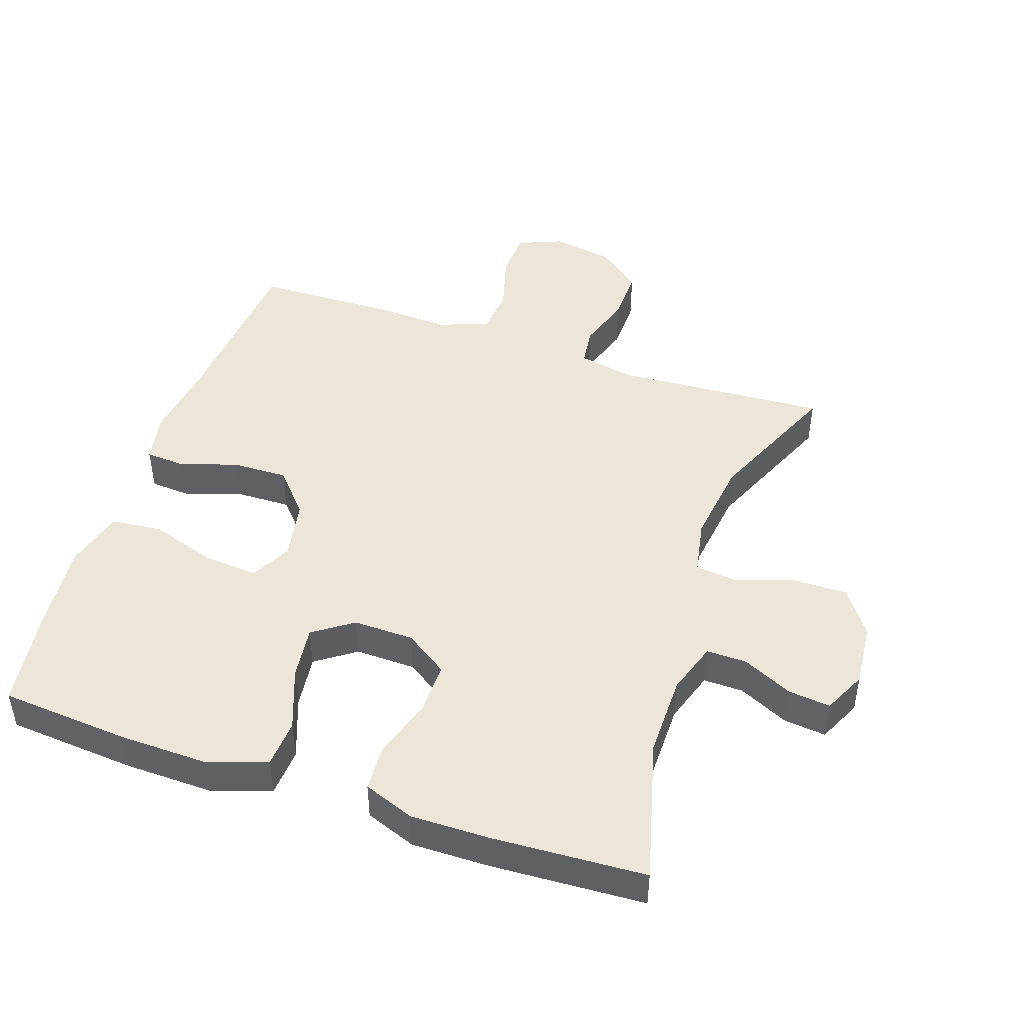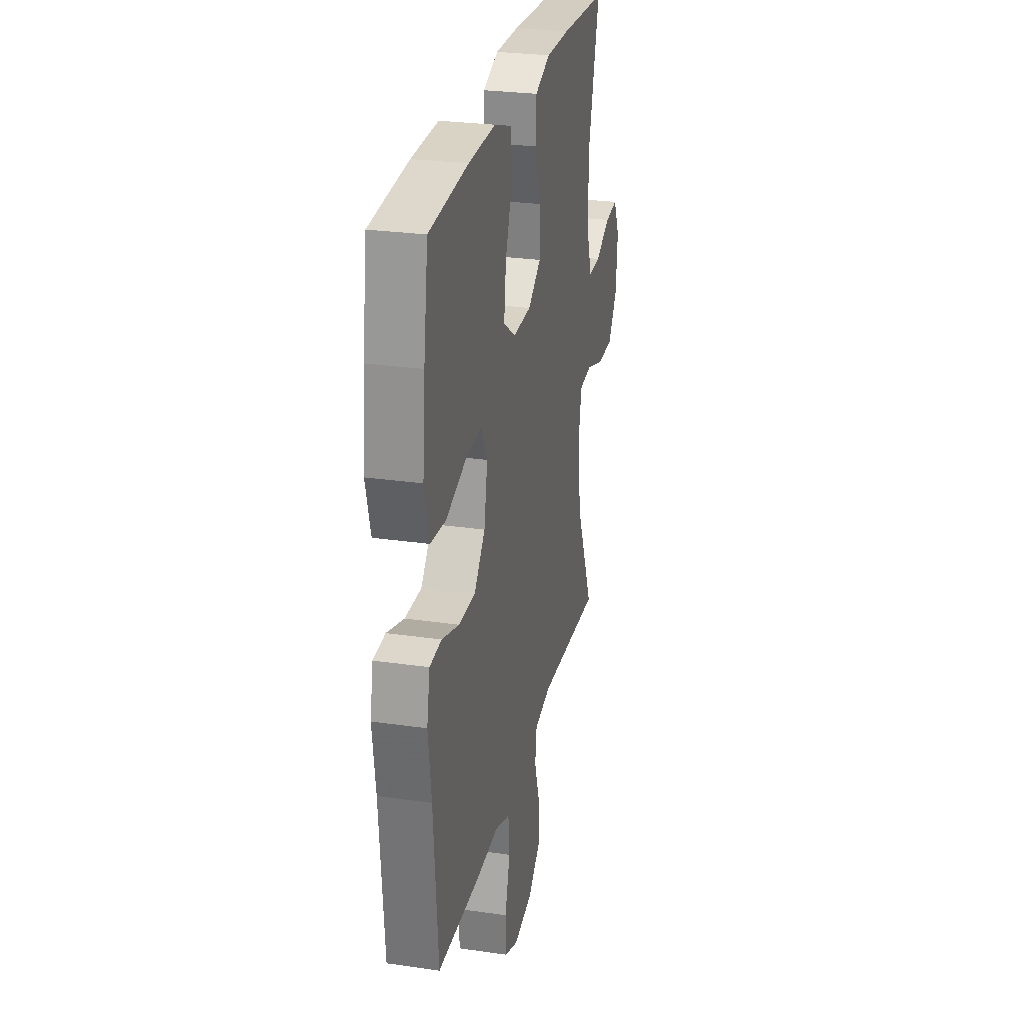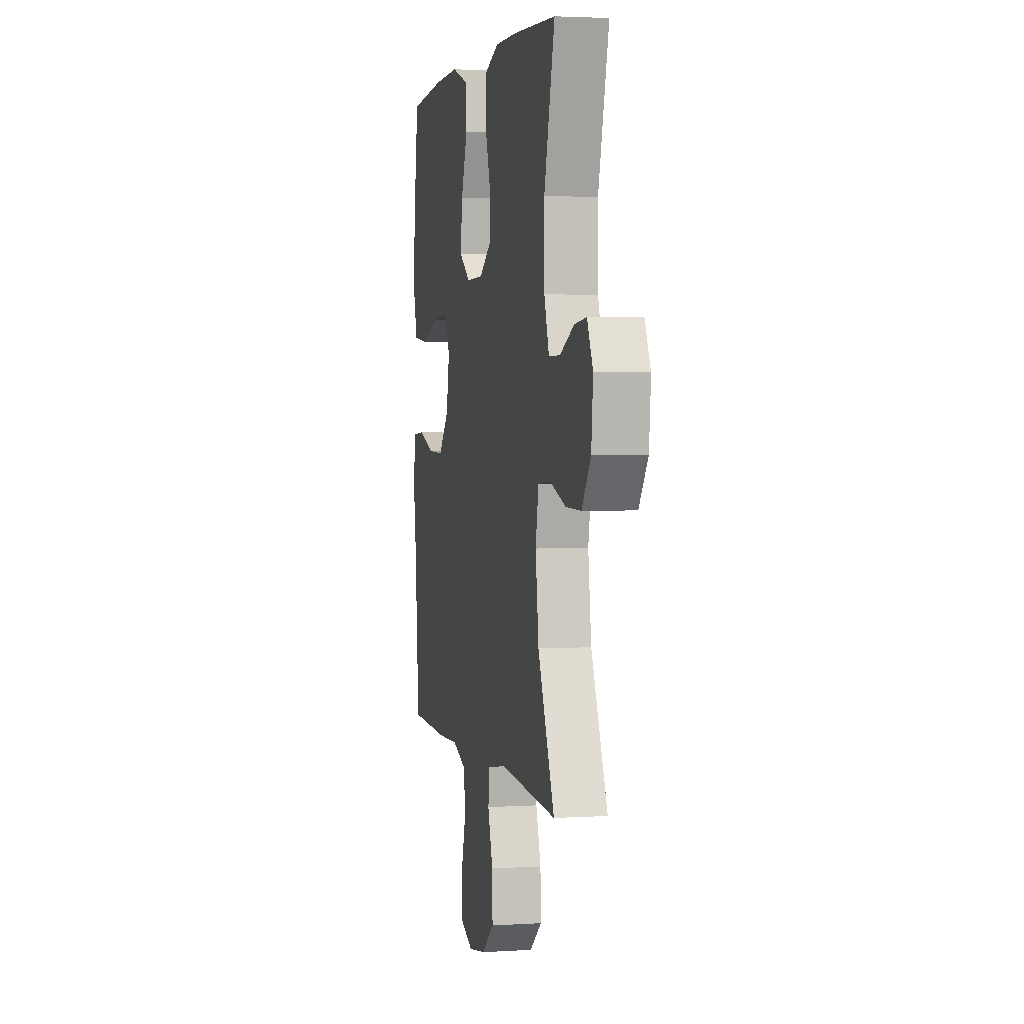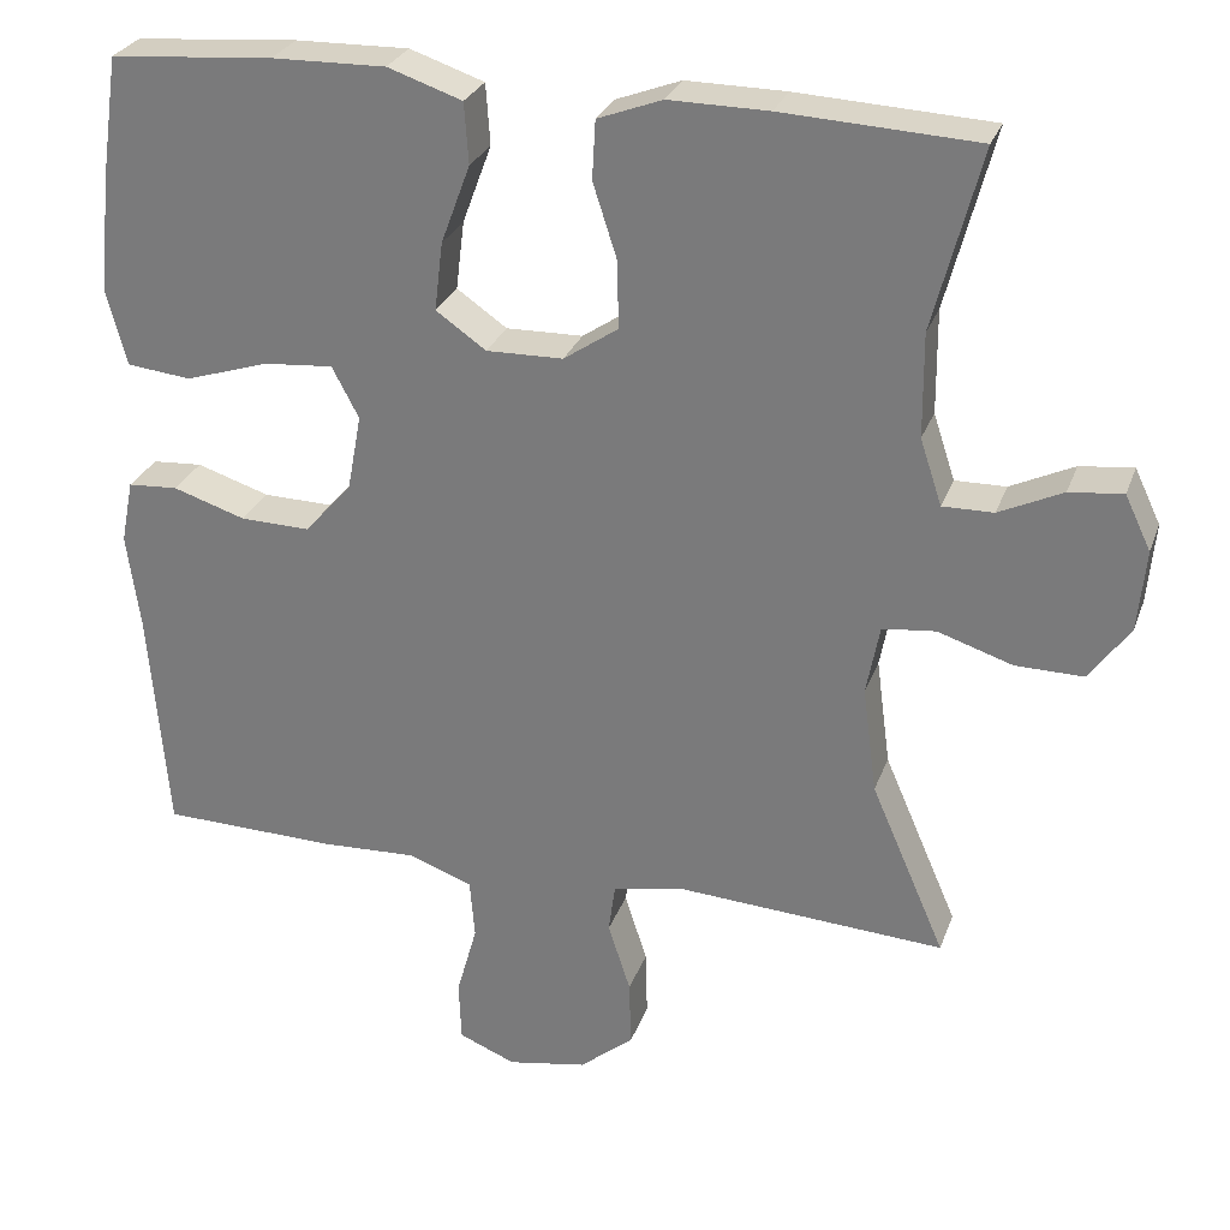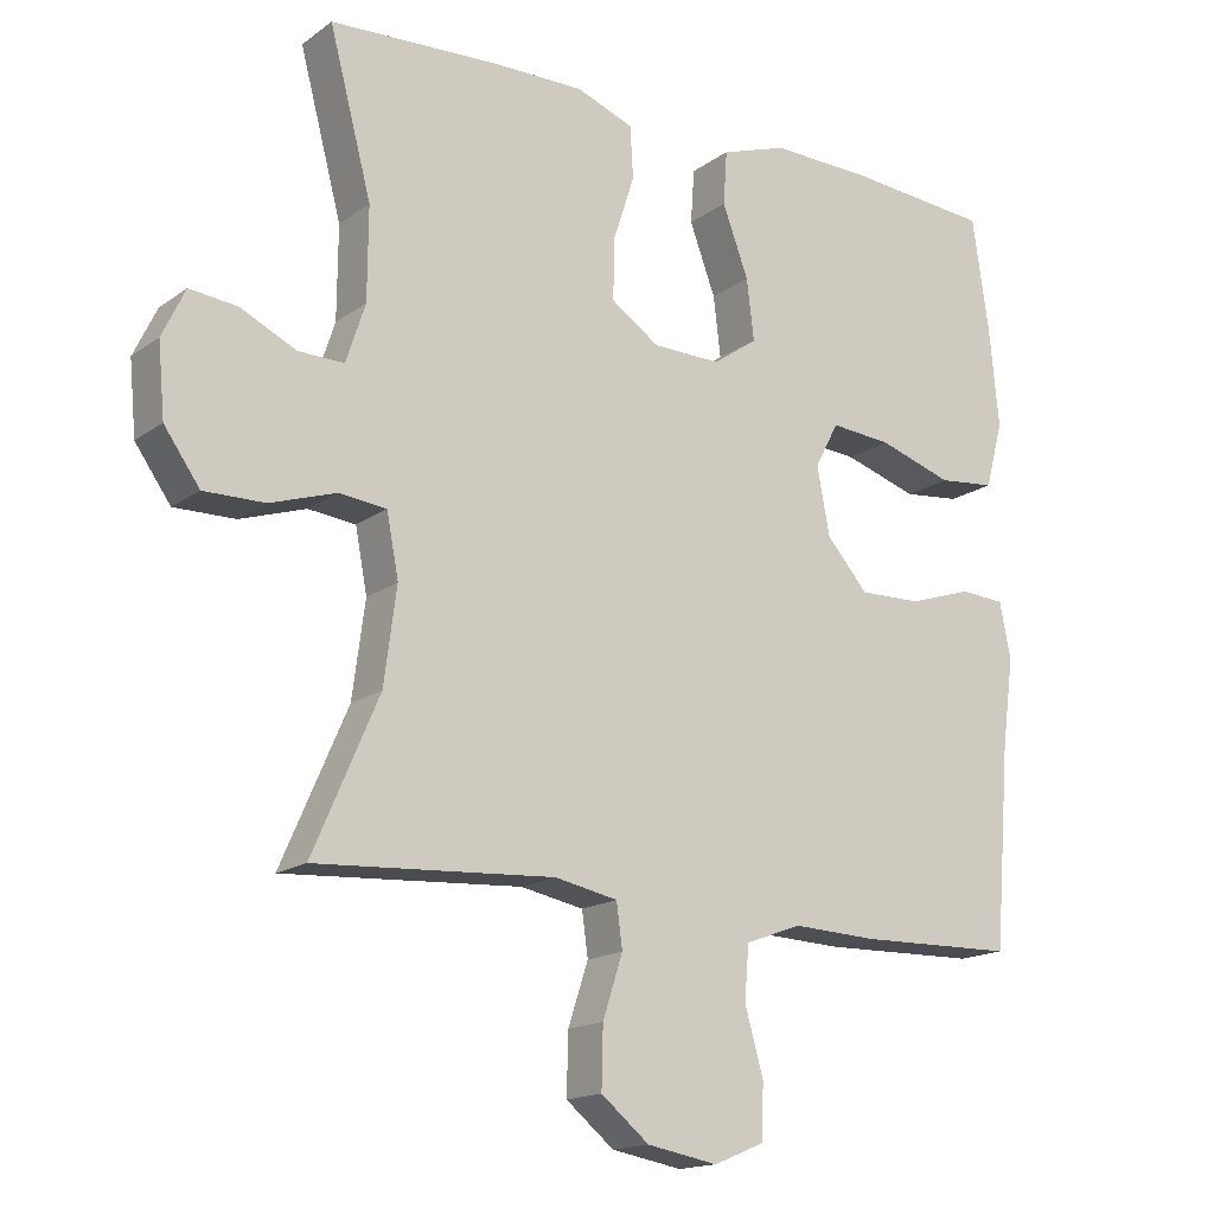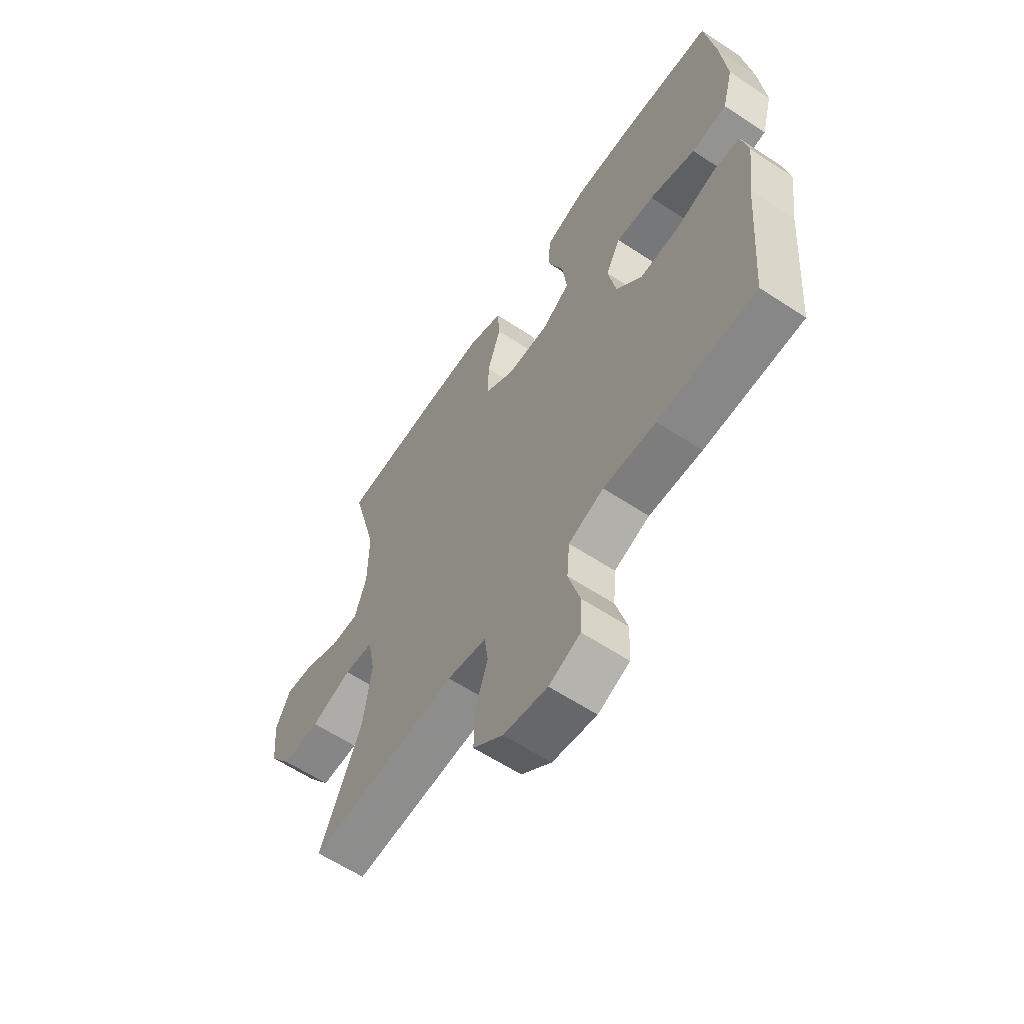
<metadata>
{"format":"obj","ext":"obj","renderer":"f3d","projection":"perspective","resolution":1024,"background":"white","views":[{"elev":46.2,"azim":18.7,"up":"+Y"},{"elev":27.1,"azim":-77.4,"up":"+Z"},{"elev":2.9,"azim":78.0,"up":"+Z"},{"elev":27.9,"azim":17.6,"up":"+Z"},{"elev":-16.2,"azim":145.0,"up":"+Z"},{"elev":-61.4,"azim":-123.8,"up":"+Z"}]}
</metadata>
<code>
v 0.5 0.07 -0.5
v 0.178 0.07 -0.48
v 0.093 0.07 -0.497
v 0.085 0.07 -0.556
v 0.112 0.07 -0.639
v 0.114 0.07 -0.72
v 0.049 0.07 -0.773
v -0.046 0.07 -0.79
v -0.114 0.07 -0.762
v -0.117 0.07 -0.689
v -0.092 0.07 -0.6
v -0.098 0.07 -0.528
v -0.174 0.07 -0.5
v -0.288 0.07 -0.505
v -0.5 0.07 -0.5
v -0.522 0.07 -0.229
v -0.538 0.07 -0.112
v -0.523 0.07 -0.036
v -0.463 0.07 -0.032
v -0.376 0.07 -0.06
v -0.292 0.07 -0.062
v -0.236 0.07 0.002
v -0.219 0.07 0.093
v -0.251 0.07 0.154
v -0.334 0.07 0.147
v -0.434 0.07 0.115
v -0.511 0.07 0.123
v -0.535 0.07 0.213
v -0.522 0.07 0.349
v -0.5 0.07 0.5
v -0.305 0.07 0.516
v -0.169 0.07 0.519
v -0.08 0.07 0.489
v -0.075 0.07 0.416
v -0.11 0.07 0.322
v -0.12 0.07 0.24
v -0.06 0.07 0.198
v 0.032 0.07 0.2
v 0.097 0.07 0.244
v 0.096 0.07 0.324
v 0.067 0.07 0.414
v 0.071 0.07 0.484
v 0.148 0.07 0.513
v 0.267 0.07 0.512
v 0.5 0.07 0.5
v 0.443 0.07 0.283
v 0.444 0.07 0.159
v 0.47 0.07 0.08
v 0.531 0.07 0.081
v 0.607 0.07 0.117
v 0.671 0.07 0.124
v 0.702 0.07 0.059
v 0.693 0.07 -0.038
v 0.645 0.07 -0.106
v 0.563 0.07 -0.105
v 0.474 0.07 -0.076
v 0.41 0.07 -0.083
v 0.394 0.07 -0.167
v 0.411 0.07 -0.295
v 0.5 0 -0.5
v 0.178 0 -0.48
v 0.093 0 -0.497
v 0.085 0 -0.556
v 0.112 0 -0.639
v 0.114 0 -0.72
v 0.049 0 -0.773
v -0.046 0 -0.79
v -0.114 0 -0.762
v -0.117 0 -0.689
v -0.092 0 -0.6
v -0.098 0 -0.528
v -0.174 0 -0.5
v -0.288 0 -0.505
v -0.5 0 -0.5
v -0.522 0 -0.229
v -0.538 0 -0.112
v -0.523 0 -0.036
v -0.463 0 -0.032
v -0.376 0 -0.06
v -0.292 0 -0.062
v -0.236 0 0.002
v -0.219 0 0.093
v -0.251 0 0.154
v -0.334 0 0.147
v -0.434 0 0.115
v -0.511 0 0.123
v -0.535 0 0.213
v -0.522 0 0.349
v -0.5 0 0.5
v -0.305 0 0.516
v -0.169 0 0.519
v -0.08 0 0.489
v -0.075 0 0.416
v -0.11 0 0.322
v -0.12 0 0.24
v -0.06 0 0.198
v 0.032 0 0.2
v 0.097 0 0.244
v 0.096 0 0.324
v 0.067 0 0.414
v 0.071 0 0.484
v 0.148 0 0.513
v 0.267 0 0.512
v 0.5 0 0.5
v 0.443 0 0.283
v 0.444 0 0.159
v 0.47 0 0.08
v 0.531 0 0.081
v 0.607 0 0.117
v 0.671 0 0.124
v 0.702 0 0.059
v 0.693 0 -0.038
v 0.645 0 -0.106
v 0.563 0 -0.105
v 0.474 0 -0.076
v 0.41 0 -0.083
v 0.394 0 -0.167
v 0.411 0 -0.295
f 53 54 55 56
f 53 56 57
f 52 53 57
f 49 50 51 52
f 48 49 52 57
f 47 48 57
f 46 47 57 58
f 44 45 46
f 43 44 46 58
f 40 41 42 43
f 39 40 43 58
f 32 33 34 35
f 32 35 36
f 31 32 36
f 30 31 36
f 29 30 36 37
f 25 26 27 28
f 24 25 28 29
f 17 18 19 20
f 16 17 20 21
f 13 14 15 16
f 12 13 16 21
f 8 9 10 11
f 8 11 12
f 7 8 12
f 4 5 6 7
f 3 4 7 12
f 2 3 12 21
f 59 1 2 21
f 38 39 58 59
f 37 38 59 21
f 24 29 37
f 23 24 37
f 22 23 37
f 21 22 37
f 115 114 113 112
f 116 115 112
f 116 112 111
f 111 110 109 108
f 116 111 108 107
f 116 107 106
f 117 116 106 105
f 105 104 103
f 117 105 103 102
f 102 101 100 99
f 117 102 99 98
f 94 93 92 91
f 95 94 91
f 95 91 90
f 95 90 89
f 96 95 89 88
f 87 86 85 84
f 88 87 84 83
f 79 78 77 76
f 80 79 76 75
f 75 74 73 72
f 80 75 72 71
f 70 69 68 67
f 71 70 67
f 71 67 66
f 66 65 64 63
f 71 66 63 62
f 80 71 62 61
f 80 61 60 118
f 118 117 98 97
f 80 118 97 96
f 96 88 83
f 96 83 82
f 96 82 81
f 96 81 80
f 1 60 61 2
f 2 61 62 3
f 3 62 63 4
f 4 63 64 5
f 5 64 65 6
f 6 65 66 7
f 7 66 67 8
f 8 67 68 9
f 9 68 69 10
f 10 69 70 11
f 11 70 71 12
f 12 71 72 13
f 13 72 73 14
f 14 73 74 15
f 15 74 75 16
f 16 75 76 17
f 17 76 77 18
f 18 77 78 19
f 19 78 79 20
f 20 79 80 21
f 21 80 81 22
f 22 81 82 23
f 23 82 83 24
f 24 83 84 25
f 25 84 85 26
f 26 85 86 27
f 27 86 87 28
f 28 87 88 29
f 29 88 89 30
f 30 89 90 31
f 31 90 91 32
f 32 91 92 33
f 33 92 93 34
f 34 93 94 35
f 35 94 95 36
f 36 95 96 37
f 37 96 97 38
f 38 97 98 39
f 39 98 99 40
f 40 99 100 41
f 41 100 101 42
f 42 101 102 43
f 43 102 103 44
f 44 103 104 45
f 45 104 105 46
f 46 105 106 47
f 47 106 107 48
f 48 107 108 49
f 49 108 109 50
f 50 109 110 51
f 51 110 111 52
f 52 111 112 53
f 53 112 113 54
f 54 113 114 55
f 55 114 115 56
f 56 115 116 57
f 57 116 117 58
f 58 117 118 59
f 59 118 60 1

</code>
